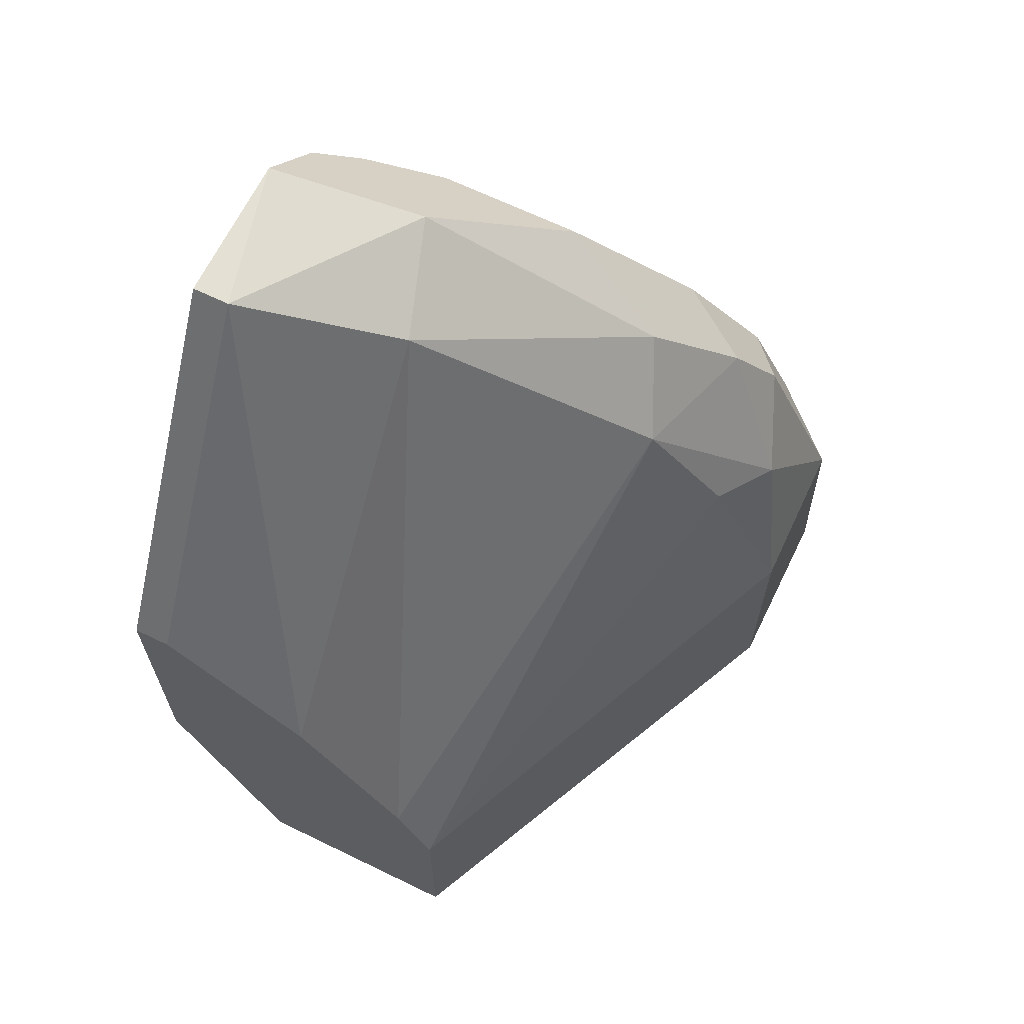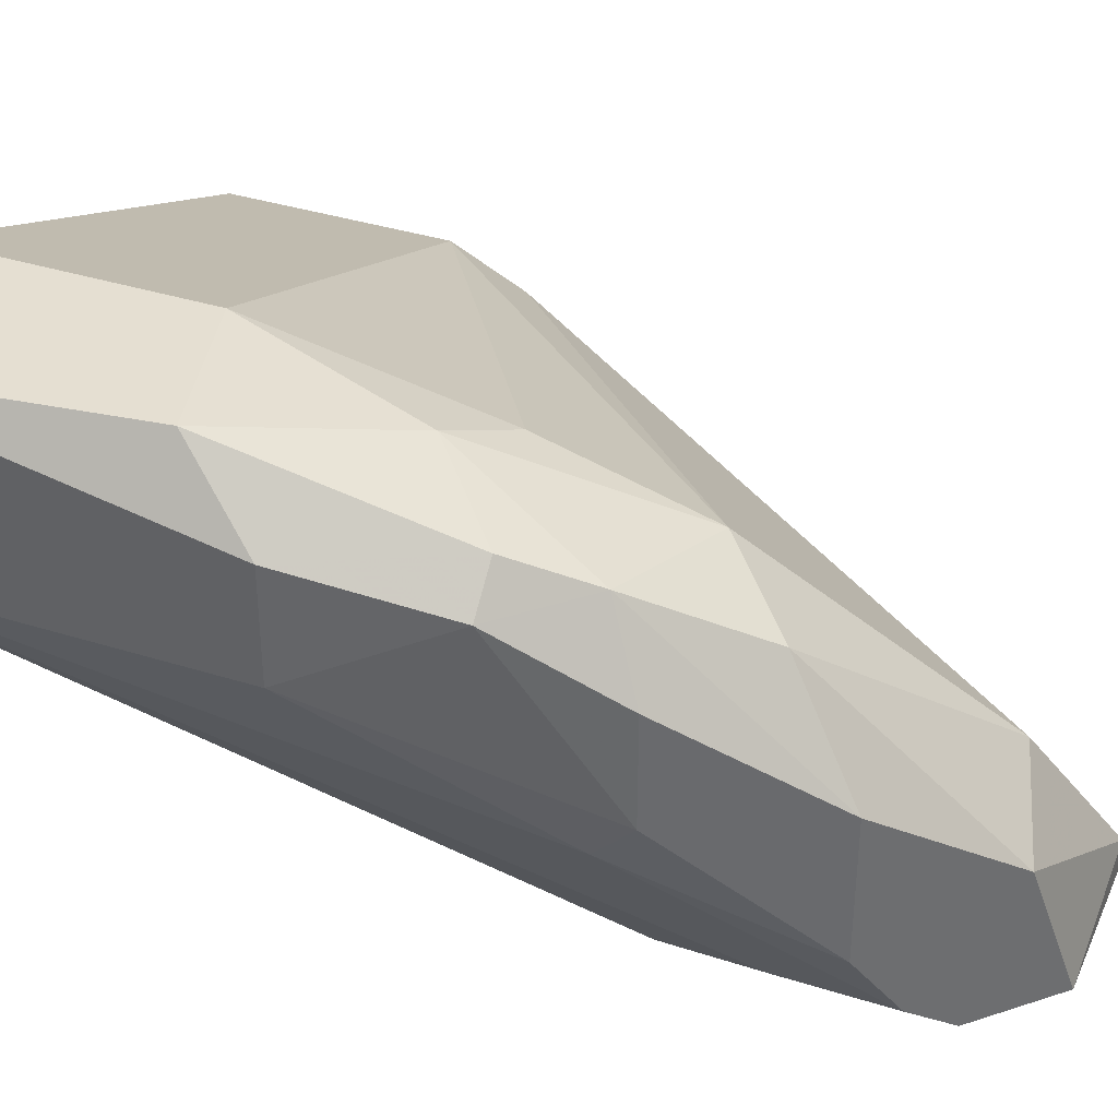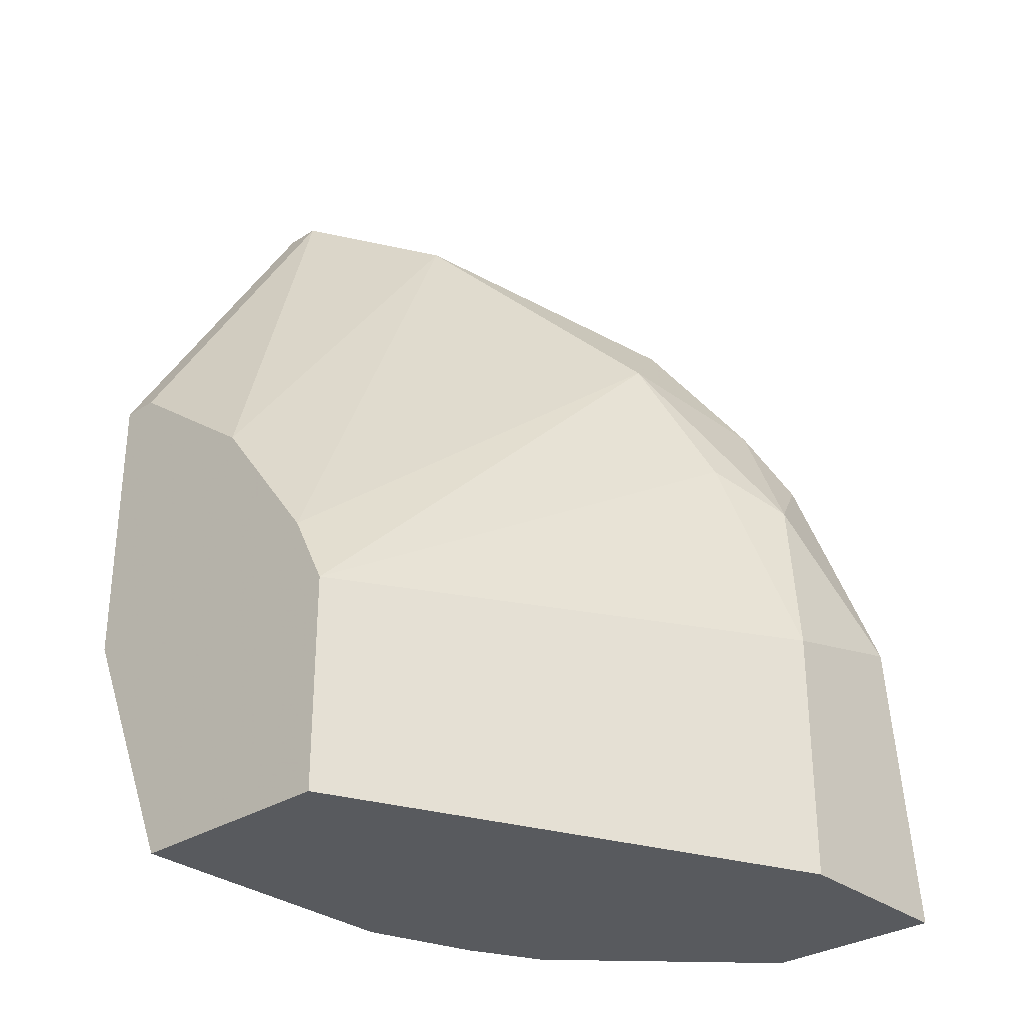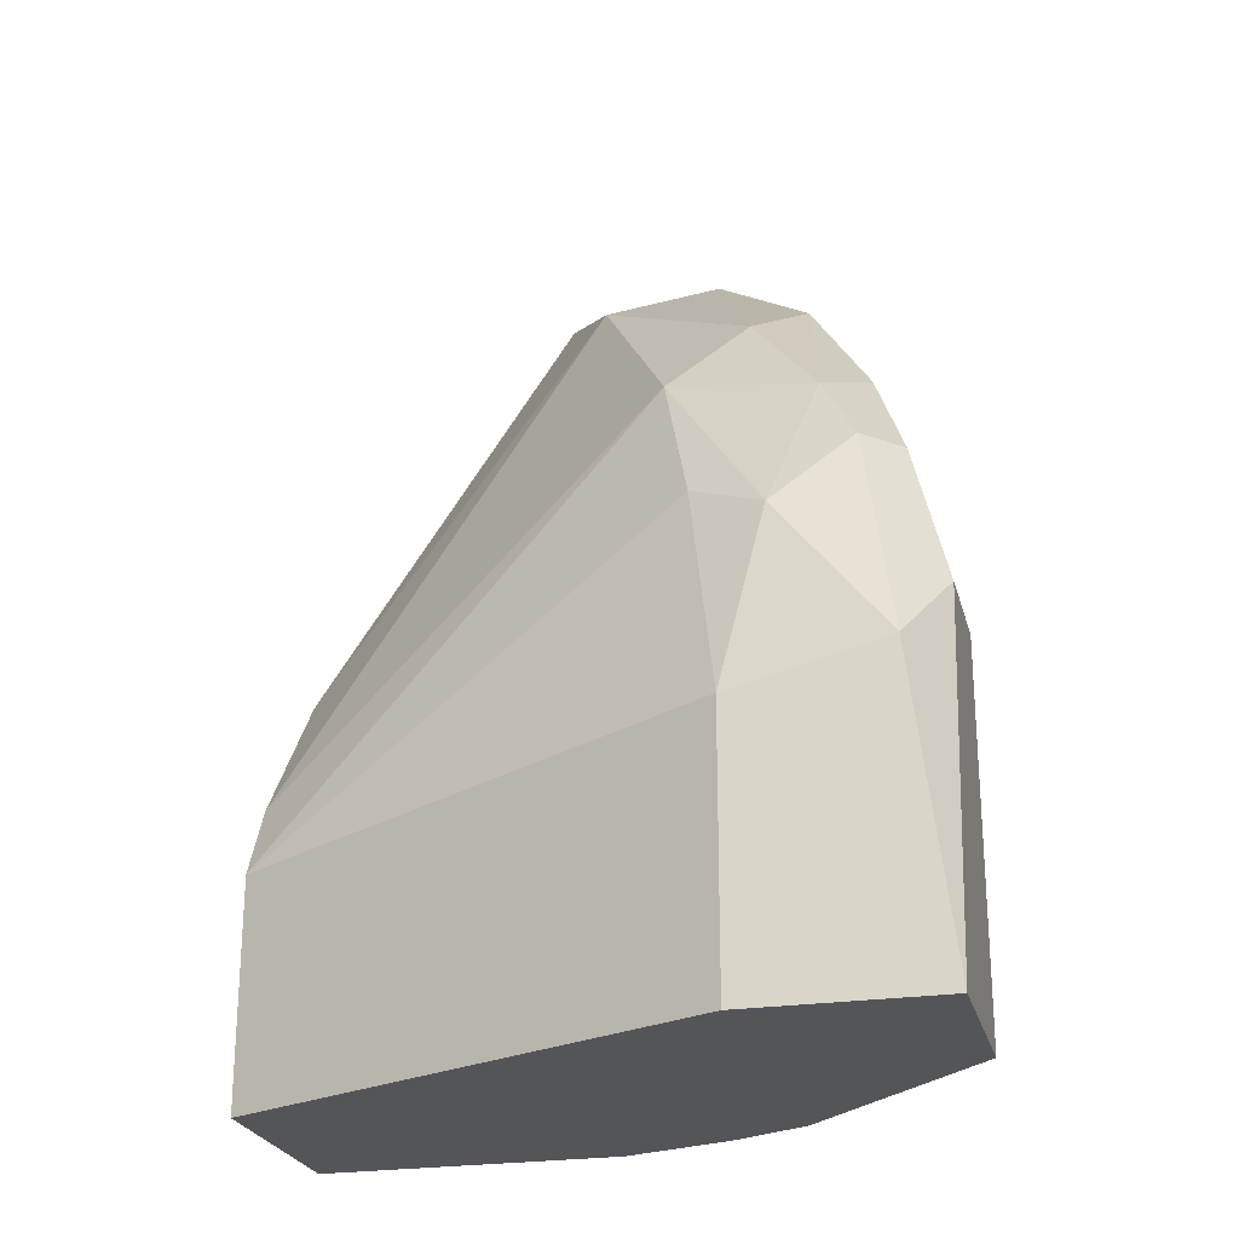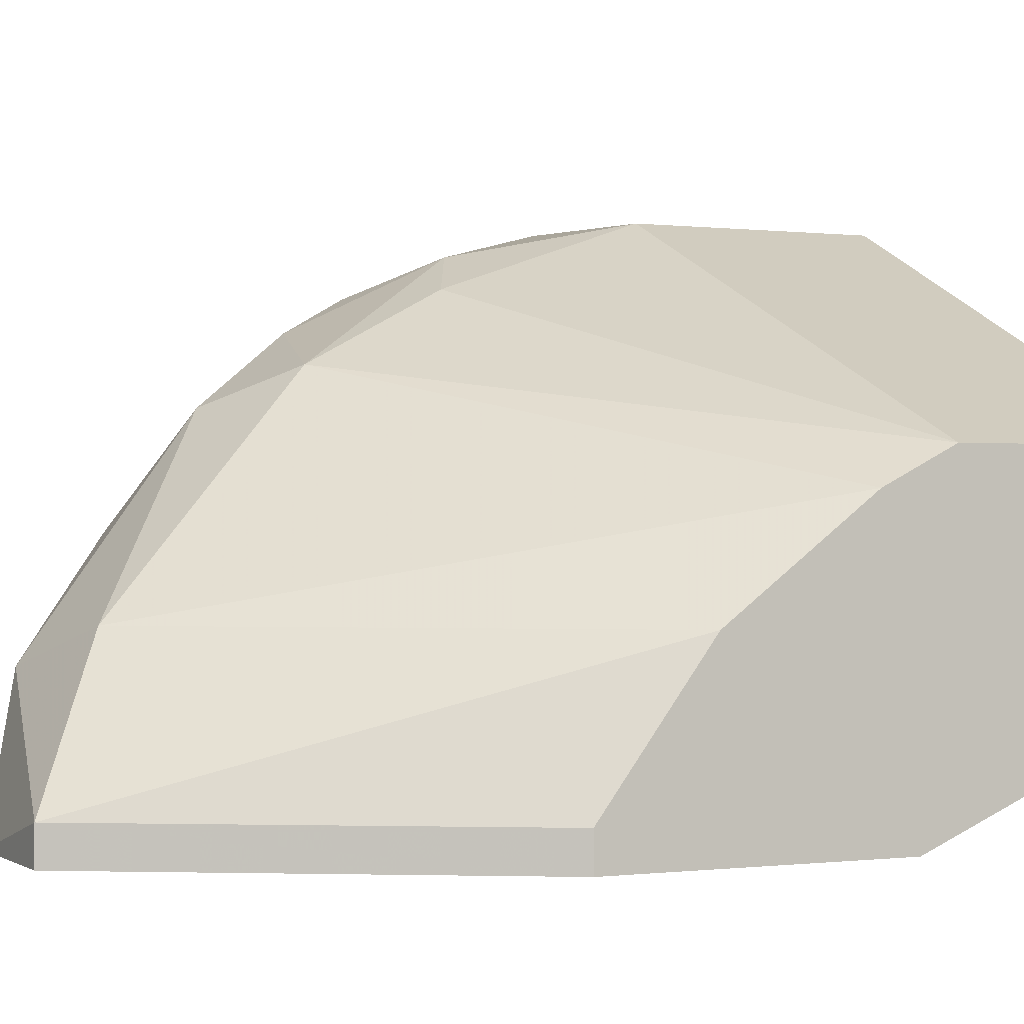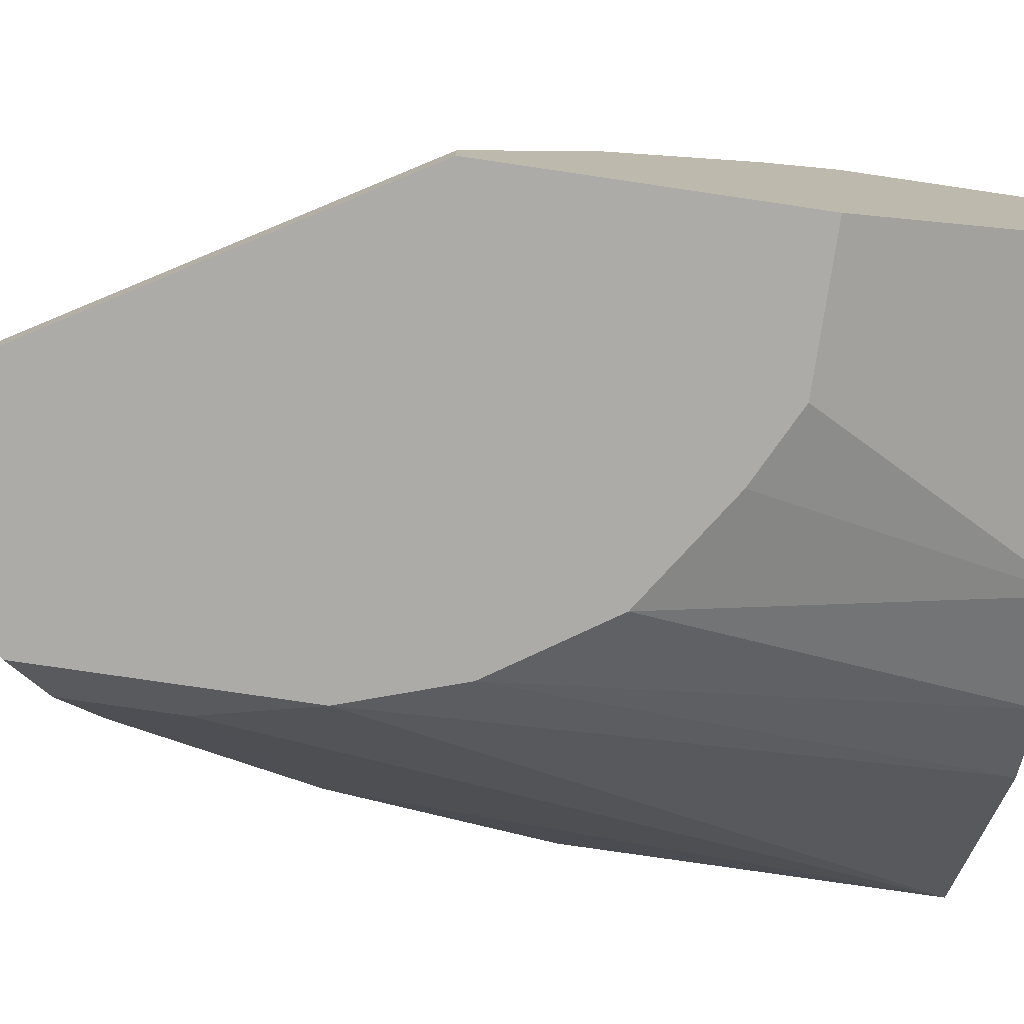
<metadata>
{"format":"obj","ext":"obj","renderer":"f3d","projection":"perspective","resolution":1024,"background":"white","views":[{"elev":65.9,"azim":-64.0,"up":"+Y"},{"elev":37.3,"azim":112.1,"up":"+Z"},{"elev":-30.8,"azim":-47.5,"up":"+Y"},{"elev":-24.6,"azim":14.0,"up":"+Y"},{"elev":-0.2,"azim":-115.8,"up":"+Z"},{"elev":-76.5,"azim":-98.4,"up":"+Z"}]}
</metadata>
<code>
v 0.0504 0.02359 0.01396
v 0.04861 0.0325 -0.002078
v 0.04861 0.0325 0.005053
v 0.04861 0.01646 0.01753
v 0.03436 0.03963 -0.005644
v 0.03436 0.03963 -0.007432
v 0.03436 0.00933 -0.007432
v 0.03079 0.007545 -0.007432
v 0.04683 0.007545 0.01931
v 0.04683 0.03428 -0.005644
v 0.04683 -0.004937 0.01931
v 0.04683 -0.004937 0.001487
v 0.04683 0.02894 -0.005644
v 0.04683 0.02894 0.0104
v 0.03971 0.0129 -0.007432
v 0.05575 -0.004937 0.01931
v 0.05575 -0.004937 0.0104
v 0.05575 0.0129 0.01574
v 0.05575 0.0129 0.0104
v 0.04505 0.02359 -0.007432
v 0.04505 0.03607 -0.007432
v 0.04505 0.01824 0.01574
v 0.04148 0.03963 -0.007432
v 0.05396 0.02002 0.01396
v 0.05396 0.00933 0.01931
v 0.05218 0.02359 0.00327
v 0.05218 0.02002 0.01574
v 0.05218 0.02537 0.005053
v 0.05218 0.02537 0.0104
v 0.03793 0.03607 0.001487
v 0.03793 -0.004937 -0.002078
v 0.04327 0.02537 0.01218
v 0.04327 -0.004937 -0.000298
v 0.04327 0.03785 -0.000298
v 0.04327 0.01824 -0.007432
v 0.02366 0.0218 -0.005644
v 0.02366 0.0218 -0.007432
v 0.02366 0.007545 -0.007432
v 0.02366 0.01646 0.001487
v 0.02366 0.005761 0.008613
v 0.02366 -0.004937 -0.002078
v 0.02366 -0.004937 0.008613
v 0.02366 0.00933 0.00683
f 3 28 2
f 42 41 16
f 16 41 12
f 41 42 38
f 38 42 43
f 16 12 17
f 38 21 35
f 21 38 37
f 38 43 37
f 16 17 19
f 12 41 31
f 41 38 31
f 9 16 25
f 42 16 11
f 9 42 11
f 16 9 11
f 30 43 32
f 5 30 34
f 43 42 40
f 42 9 40
f 9 22 40
f 22 32 40
f 32 43 40
f 30 32 14
f 34 30 14
f 17 12 20
f 12 35 20
f 35 21 20
f 21 10 20
f 37 43 39
f 30 5 39
f 43 30 39
f 21 37 6
f 37 5 6
f 38 35 7
f 16 19 18
f 25 16 18
f 27 25 18
f 19 17 26
f 10 34 3
f 34 14 3
f 5 34 23
f 10 21 23
f 34 10 23
f 21 6 23
f 6 5 23
f 22 9 4
f 9 25 4
f 32 22 4
f 25 27 4
f 7 35 15
f 31 7 15
f 19 26 28
f 3 29 28
f 5 37 36
f 39 5 36
f 37 39 36
f 17 20 13
f 20 10 13
f 26 17 13
f 10 26 13
f 35 12 33
f 12 31 33
f 15 35 33
f 31 15 33
f 31 38 8
f 38 7 8
f 7 31 8
f 18 19 24
f 27 18 24
f 28 29 24
f 19 28 24
f 14 32 1
f 29 3 1
f 3 14 1
f 32 4 1
f 4 27 1
f 24 29 1
f 27 24 1
f 26 10 2
f 10 3 2
f 28 26 2

</code>
